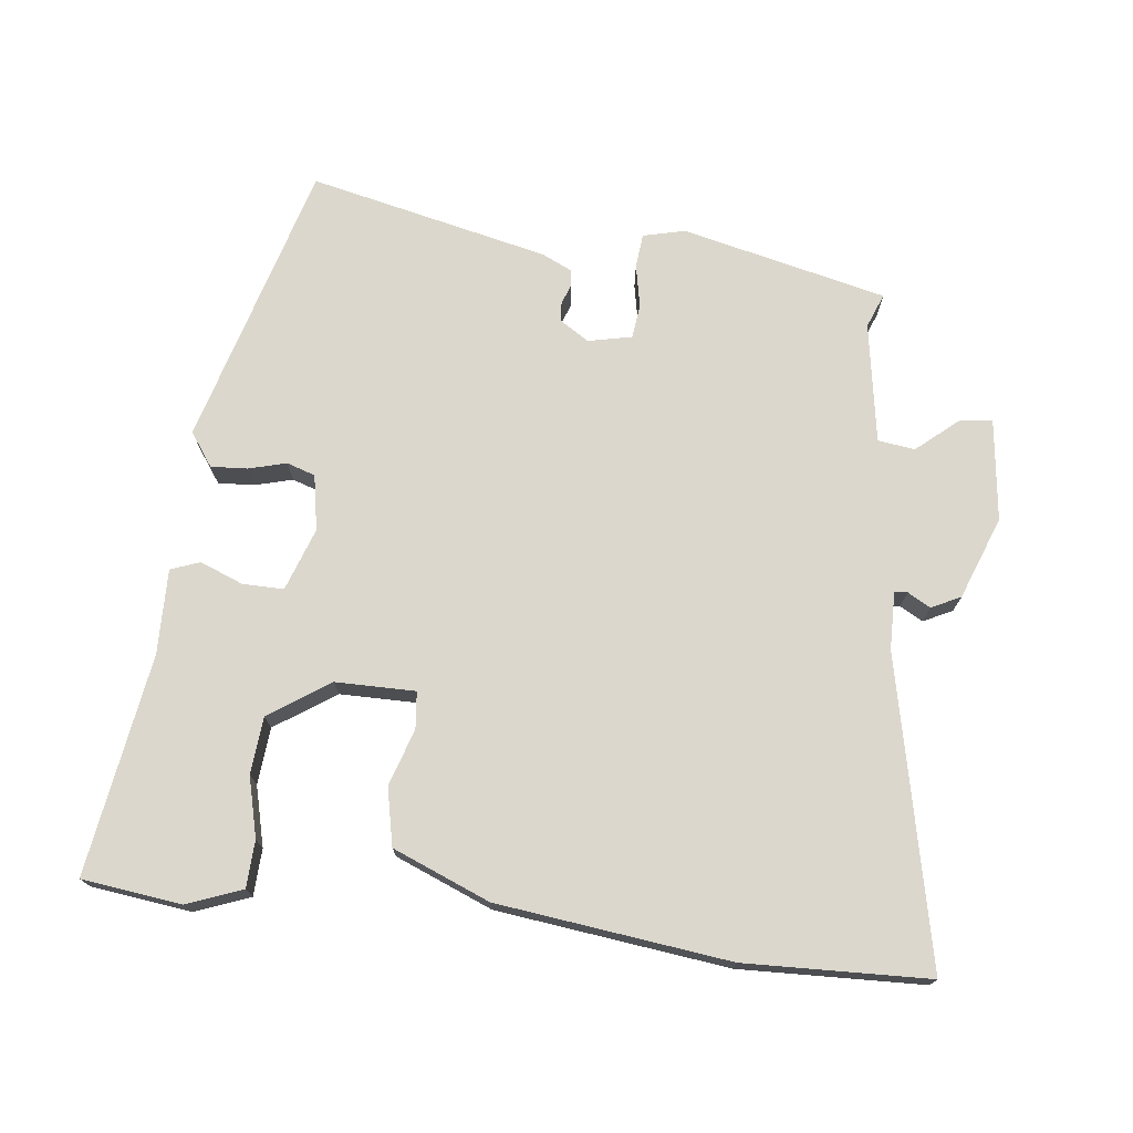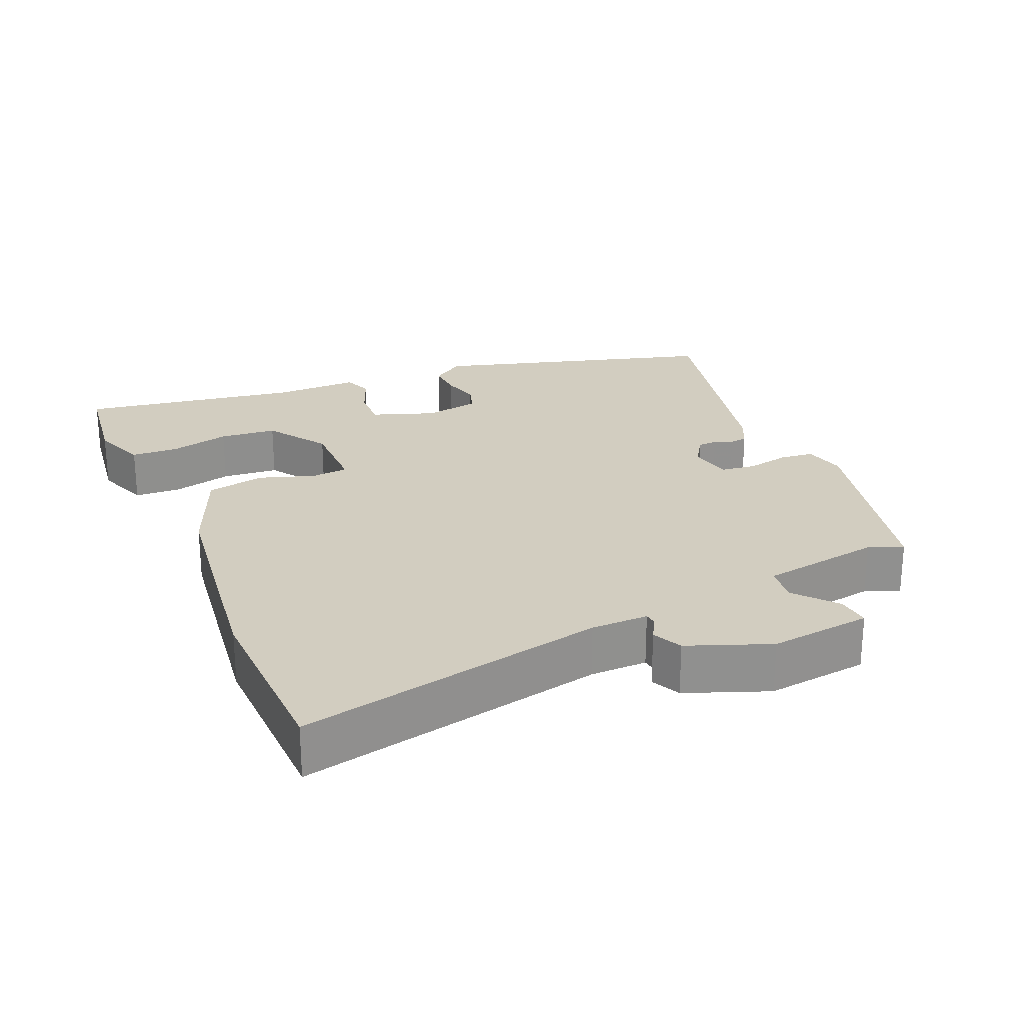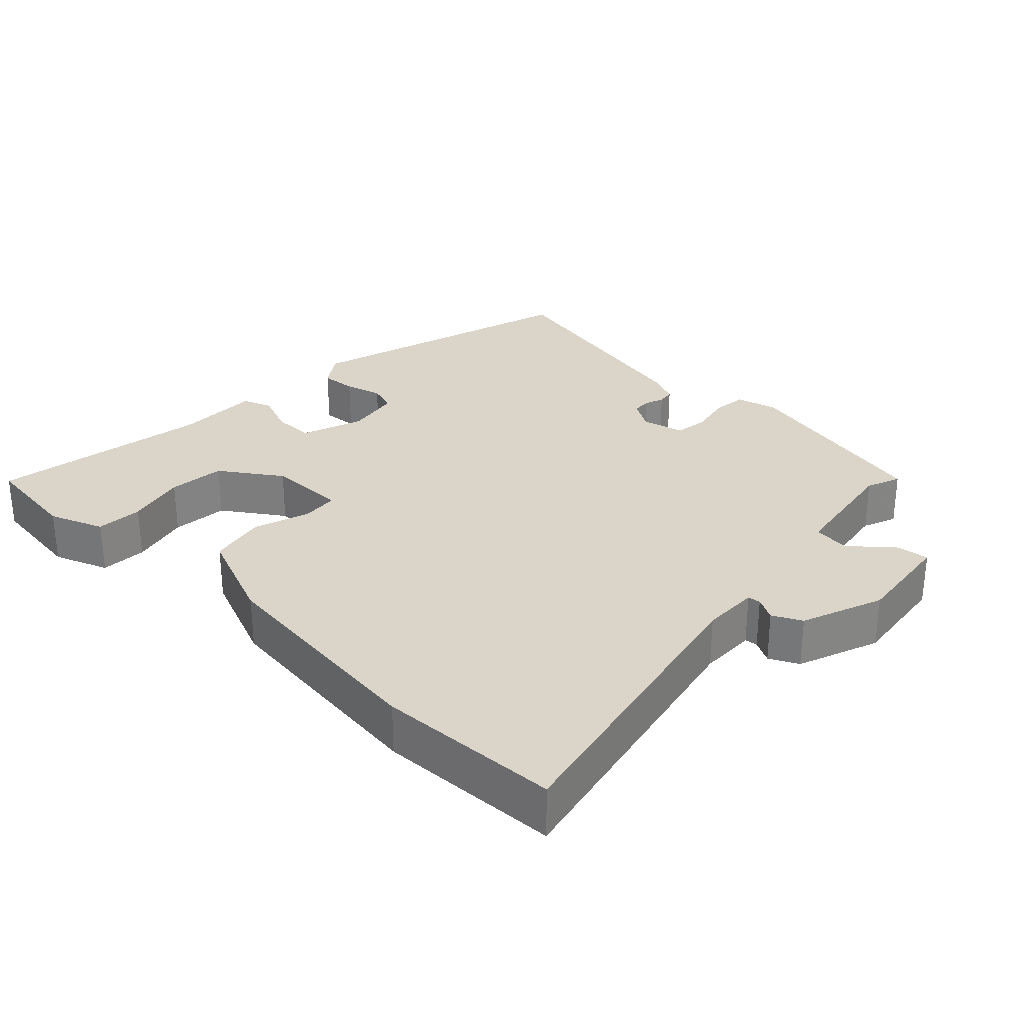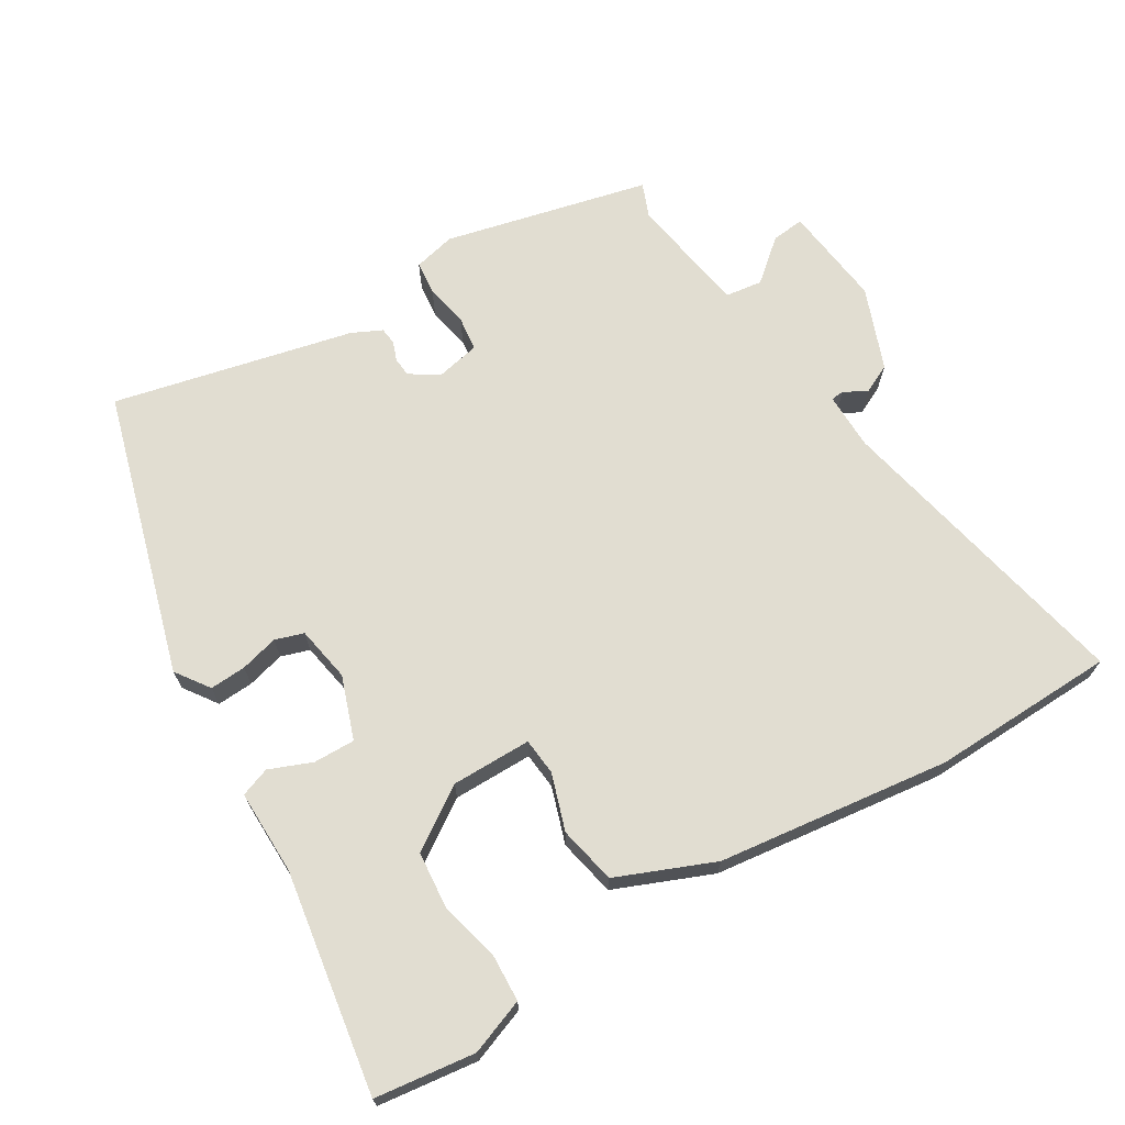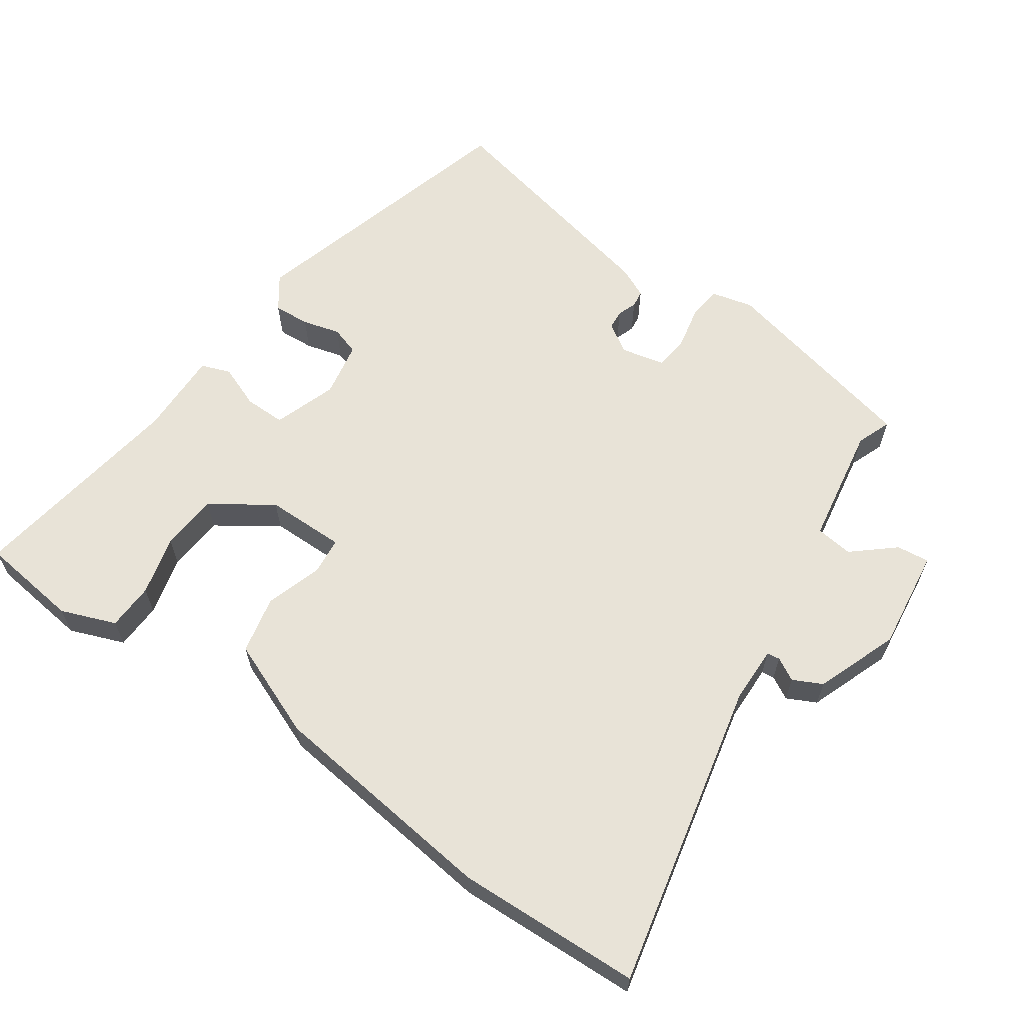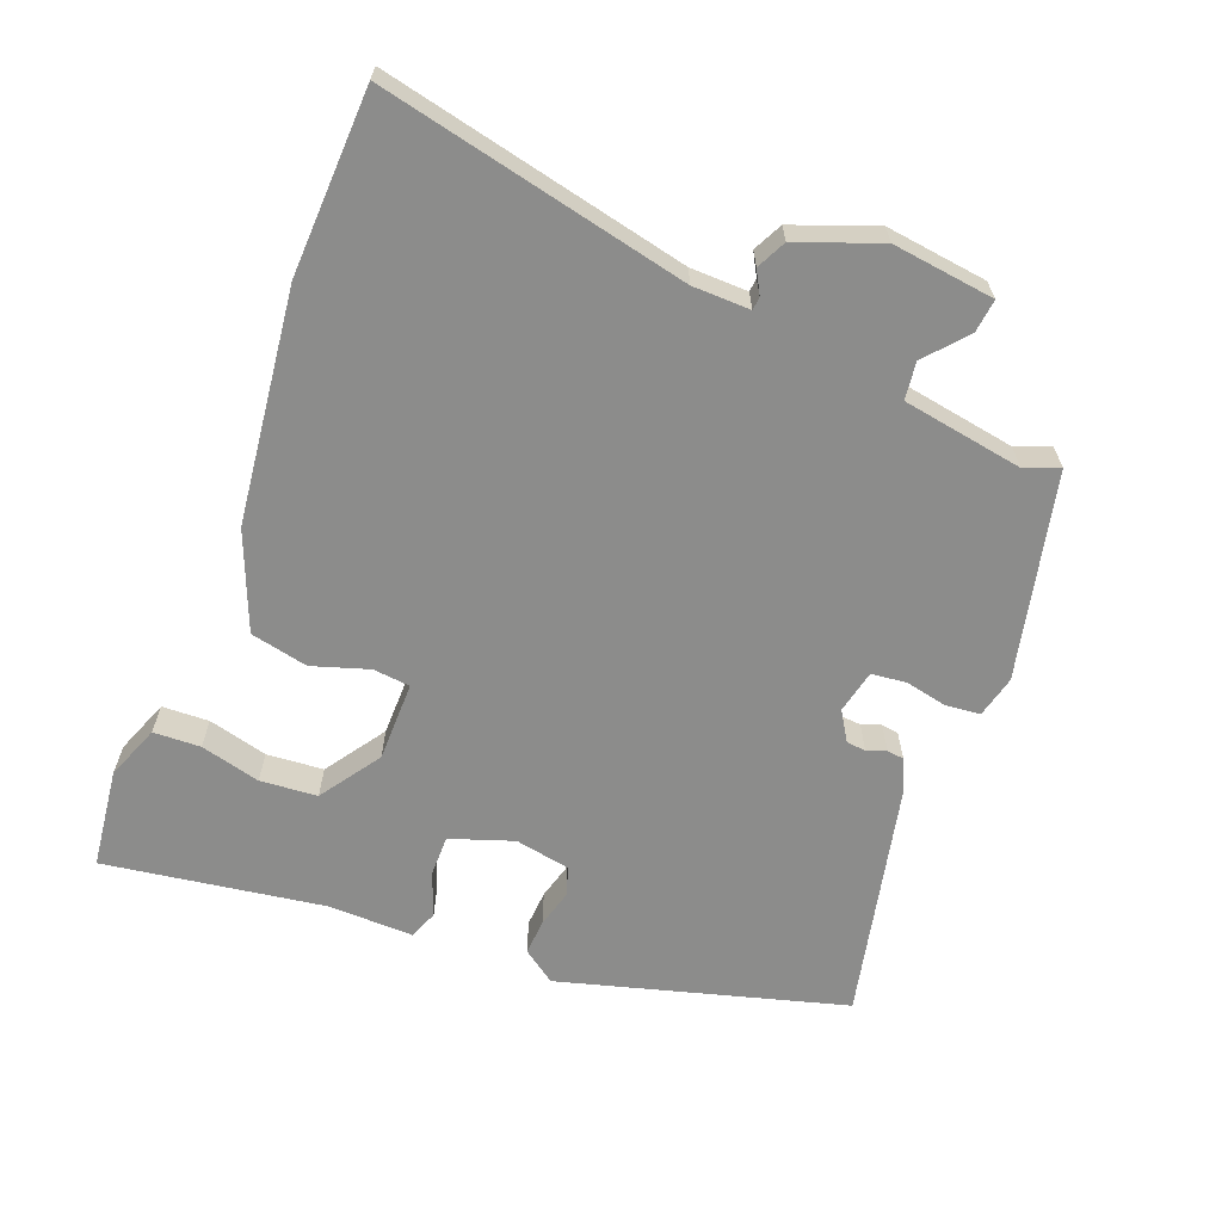
<metadata>
{"format":"obj","ext":"obj","renderer":"f3d","projection":"perspective","resolution":1024,"background":"white","views":[{"elev":73.3,"azim":6.5,"up":"+Y"},{"elev":24.6,"azim":66.8,"up":"+Y"},{"elev":29.2,"azim":43.5,"up":"+Y"},{"elev":68.8,"azim":-31.1,"up":"+Y"},{"elev":62.4,"azim":34.4,"up":"+Y"},{"elev":-64.1,"azim":68.4,"up":"+Y"}]}
</metadata>
<code>
v 0.478 0.07 -0.446
v 0.191 0.07 -0.514
v 0.132 0.07 -0.5
v 0.127 0.07 -0.452
v 0.139 0.07 -0.392
v 0.133 0.07 -0.344
v 0.072 0.07 -0.331
v 0.031 0.07 -0.357
v 0.029 0.07 -0.384
v 0.039 0.07 -0.411
v 0.036 0.07 -0.435
v -0.006 0.07 -0.455
v -0.342 0.07 -0.532
v -0.456 0.07 -0.134
v -0.423 0.07 -0.087
v -0.372 0.07 -0.09
v -0.319 0.07 -0.104
v -0.279 0.07 -0.091
v -0.265 0.07 -0.013
v -0.296 0.07 0.075
v -0.354 0.07 0.074
v -0.414 0.07 0.05
v -0.455 0.07 0.065
v -0.453 0.07 0.184
v -0.502 0.07 0.493
v -0.362 0.07 0.511
v -0.285 0.07 0.482
v -0.282 0.07 0.416
v -0.303 0.07 0.332
v -0.296 0.07 0.252
v -0.211 0.07 0.195
v -0.099 0.07 0.195
v -0.094 0.07 0.247
v -0.12 0.07 0.326
v -0.103 0.07 0.407
v 0.033 0.07 0.463
v 0.358 0.07 0.504
v 0.616 0.07 0.496
v 0.525 0.07 0.066
v 0.524 0.07 -0.014
v 0.542 0.07 -0.016
v 0.574 0.07 0.002
v 0.615 0.07 -0.018
v 0.659 0.07 -0.133
v 0.642 0.07 -0.276
v 0.596 0.07 -0.271
v 0.538 0.07 -0.222
v 0.486 0.07 -0.229
v 0.459 0.07 -0.398
v 0.478 0 -0.446
v 0.191 0 -0.514
v 0.132 0 -0.5
v 0.127 0 -0.452
v 0.139 0 -0.392
v 0.133 0 -0.344
v 0.072 0 -0.331
v 0.031 0 -0.357
v 0.029 0 -0.384
v 0.039 0 -0.411
v 0.036 0 -0.435
v -0.006 0 -0.455
v -0.342 0 -0.532
v -0.456 0 -0.134
v -0.423 0 -0.087
v -0.372 0 -0.09
v -0.319 0 -0.104
v -0.279 0 -0.091
v -0.265 0 -0.013
v -0.296 0 0.075
v -0.354 0 0.074
v -0.414 0 0.05
v -0.455 0 0.065
v -0.453 0 0.184
v -0.502 0 0.493
v -0.362 0 0.511
v -0.285 0 0.482
v -0.282 0 0.416
v -0.303 0 0.332
v -0.296 0 0.252
v -0.211 0 0.195
v -0.099 0 0.195
v -0.094 0 0.247
v -0.12 0 0.326
v -0.103 0 0.407
v 0.033 0 0.463
v 0.358 0 0.504
v 0.616 0 0.496
v 0.525 0 0.066
v 0.524 0 -0.014
v 0.542 0 -0.016
v 0.574 0 0.002
v 0.615 0 -0.018
v 0.659 0 -0.133
v 0.642 0 -0.276
v 0.596 0 -0.271
v 0.538 0 -0.222
v 0.486 0 -0.229
v 0.459 0 -0.398
f 44 45 46 47
f 44 47 48
f 41 42 43 44
f 40 41 44 48
f 39 40 48
f 36 37 38 39
f 36 39 48 49
f 33 34 35 36
f 32 33 36 49
f 26 27 28 29
f 24 25 26 29
f 24 29 30
f 21 22 23 24
f 20 21 24 30
f 19 20 30 31
f 14 15 16 17
f 12 13 14 17
f 12 17 18
f 9 10 11 12
f 8 9 12 18
f 7 8 18 19
f 2 3 4 5
f 2 5 6
f 1 2 6
f 49 1 6
f 19 31 32 49
f 6 7 19 49
f 96 95 94 93
f 97 96 93
f 93 92 91 90
f 97 93 90 89
f 97 89 88
f 88 87 86 85
f 98 97 88 85
f 85 84 83 82
f 98 85 82 81
f 78 77 76 75
f 78 75 74 73
f 79 78 73
f 73 72 71 70
f 79 73 70 69
f 80 79 69 68
f 66 65 64 63
f 66 63 62 61
f 67 66 61
f 61 60 59 58
f 67 61 58 57
f 68 67 57 56
f 54 53 52 51
f 55 54 51
f 55 51 50
f 55 50 98
f 98 81 80 68
f 98 68 56 55
f 1 50 51 2
f 2 51 52 3
f 3 52 53 4
f 4 53 54 5
f 5 54 55 6
f 6 55 56 7
f 7 56 57 8
f 8 57 58 9
f 9 58 59 10
f 10 59 60 11
f 11 60 61 12
f 12 61 62 13
f 13 62 63 14
f 14 63 64 15
f 15 64 65 16
f 16 65 66 17
f 17 66 67 18
f 18 67 68 19
f 19 68 69 20
f 20 69 70 21
f 21 70 71 22
f 22 71 72 23
f 23 72 73 24
f 24 73 74 25
f 25 74 75 26
f 26 75 76 27
f 27 76 77 28
f 28 77 78 29
f 29 78 79 30
f 30 79 80 31
f 31 80 81 32
f 32 81 82 33
f 33 82 83 34
f 34 83 84 35
f 35 84 85 36
f 36 85 86 37
f 37 86 87 38
f 38 87 88 39
f 39 88 89 40
f 40 89 90 41
f 41 90 91 42
f 42 91 92 43
f 43 92 93 44
f 44 93 94 45
f 45 94 95 46
f 46 95 96 47
f 47 96 97 48
f 48 97 98 49
f 49 98 50 1

</code>
